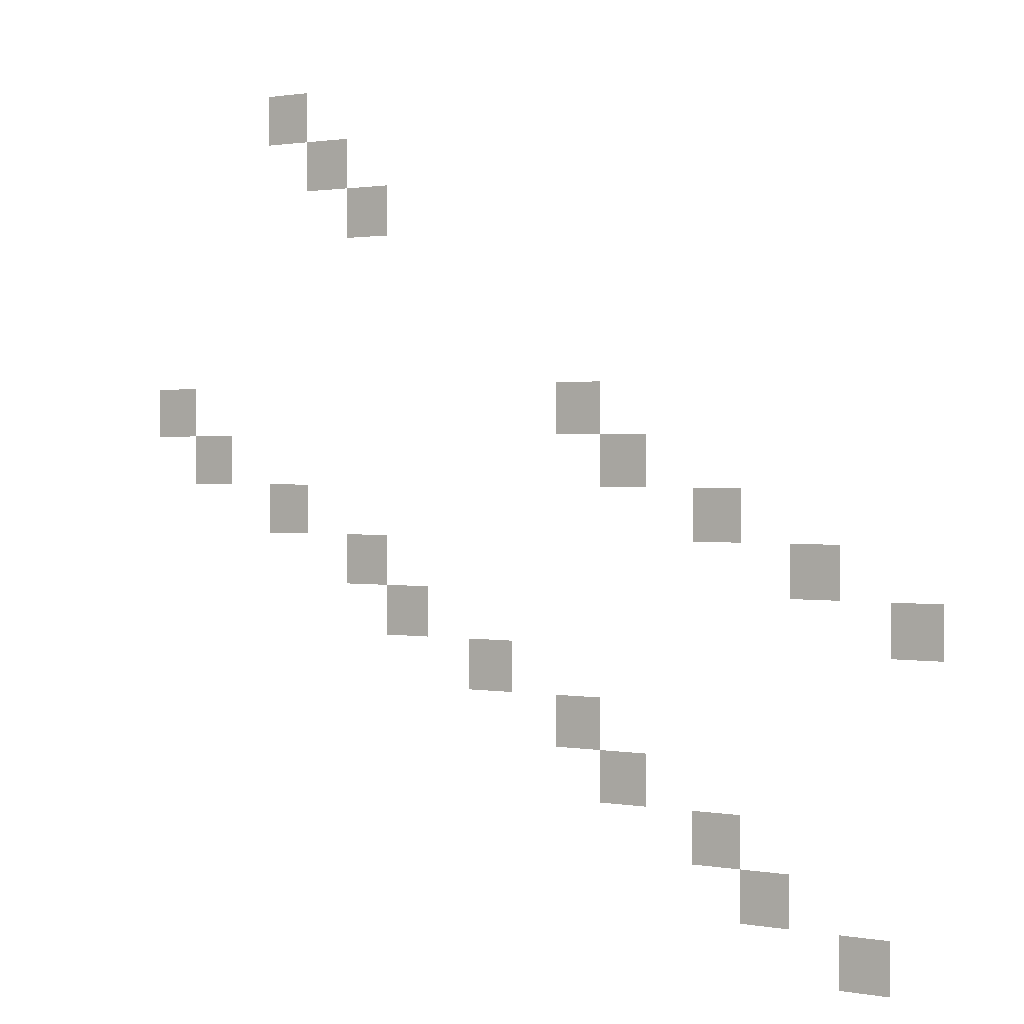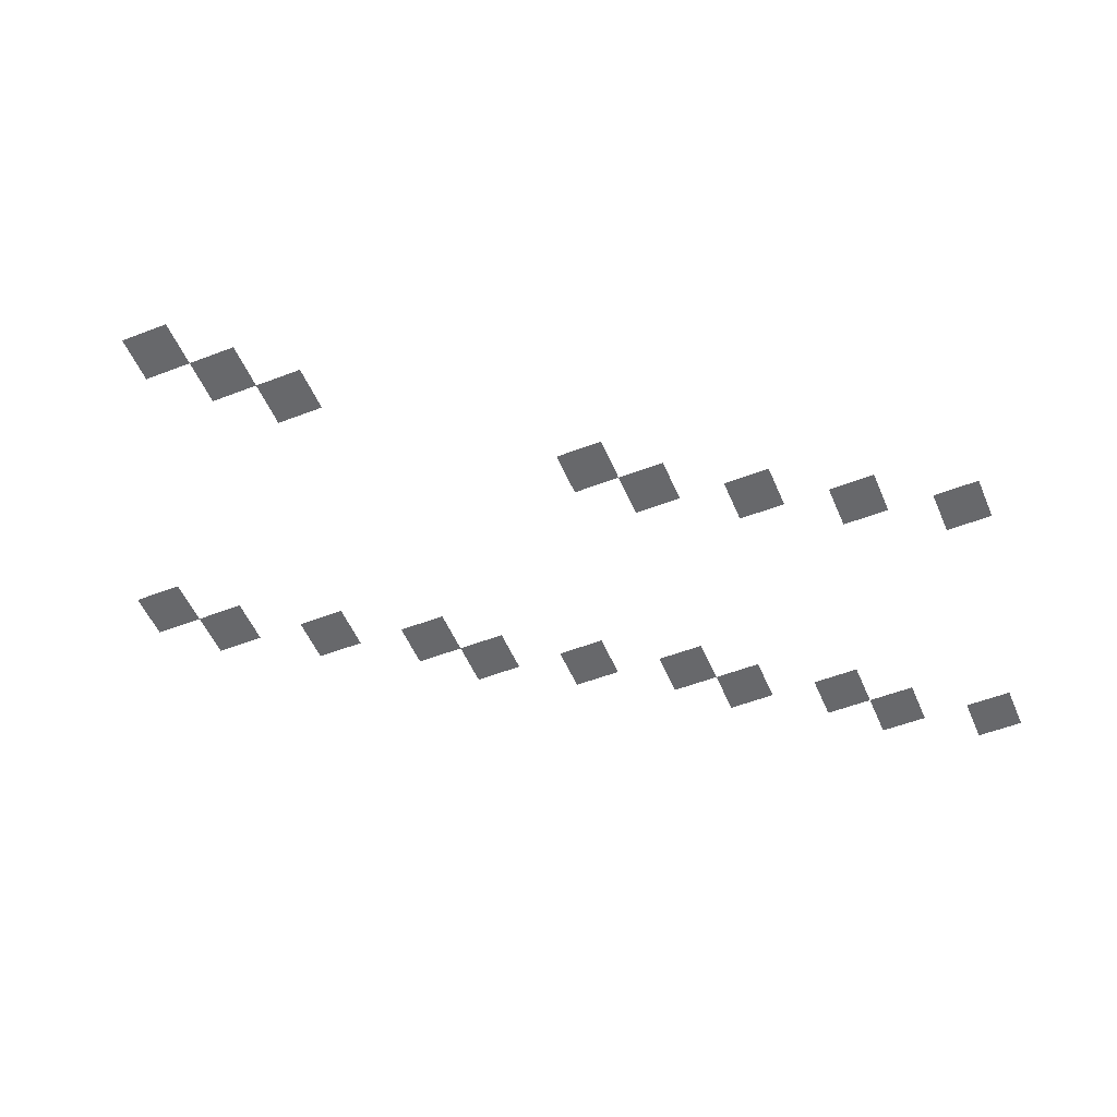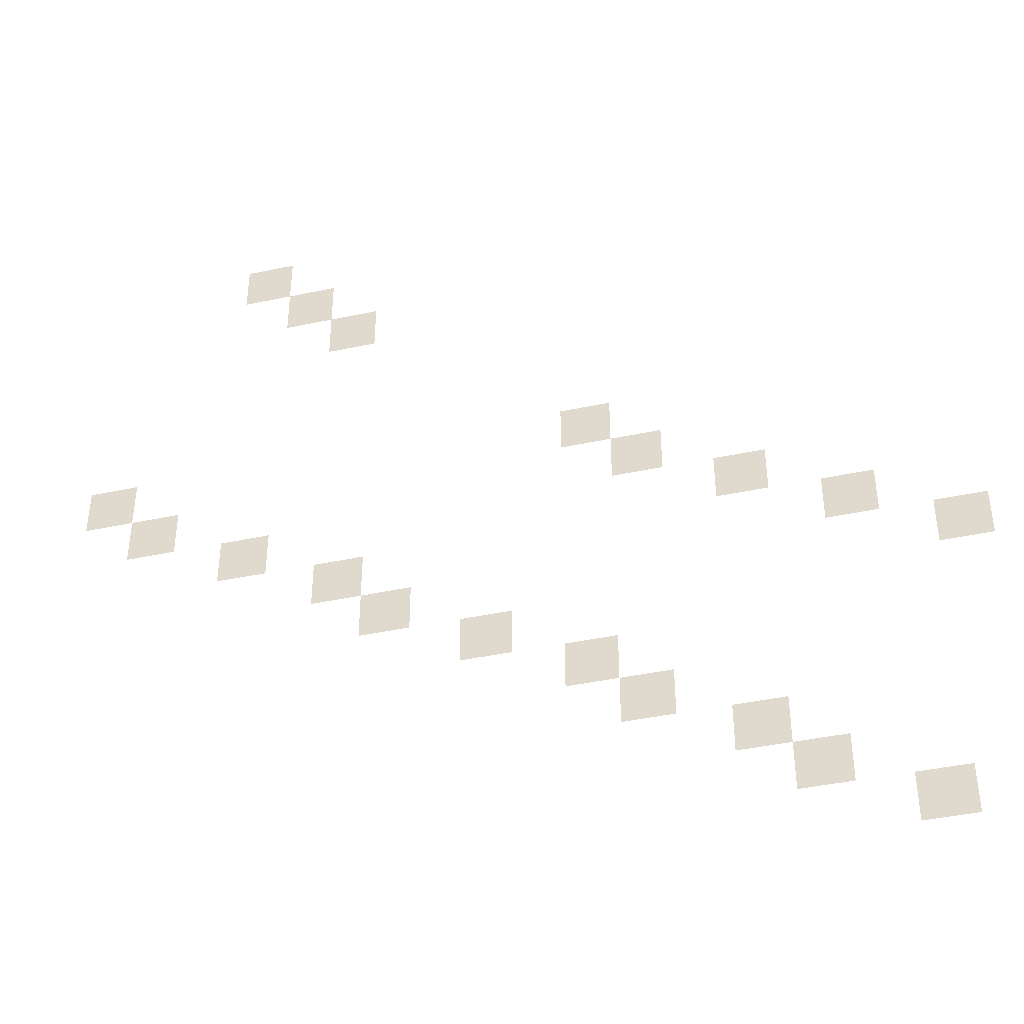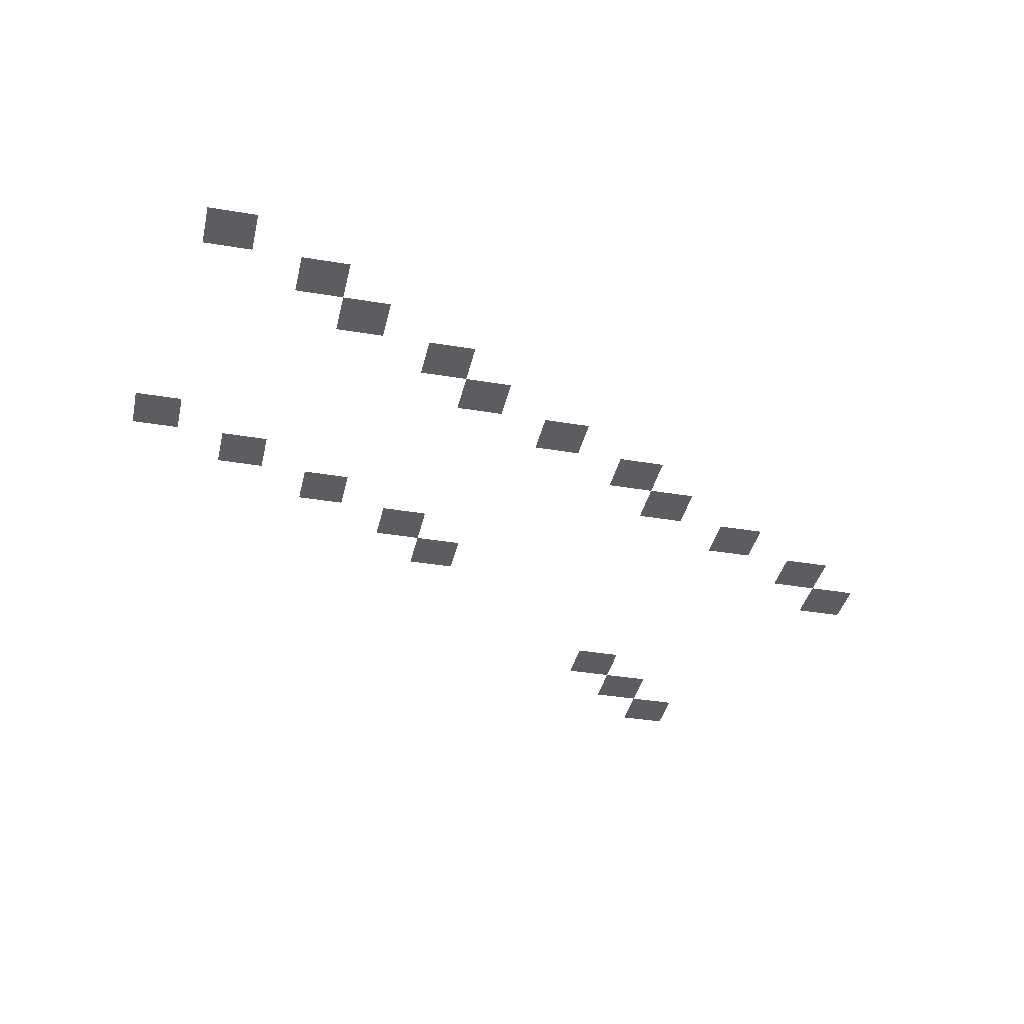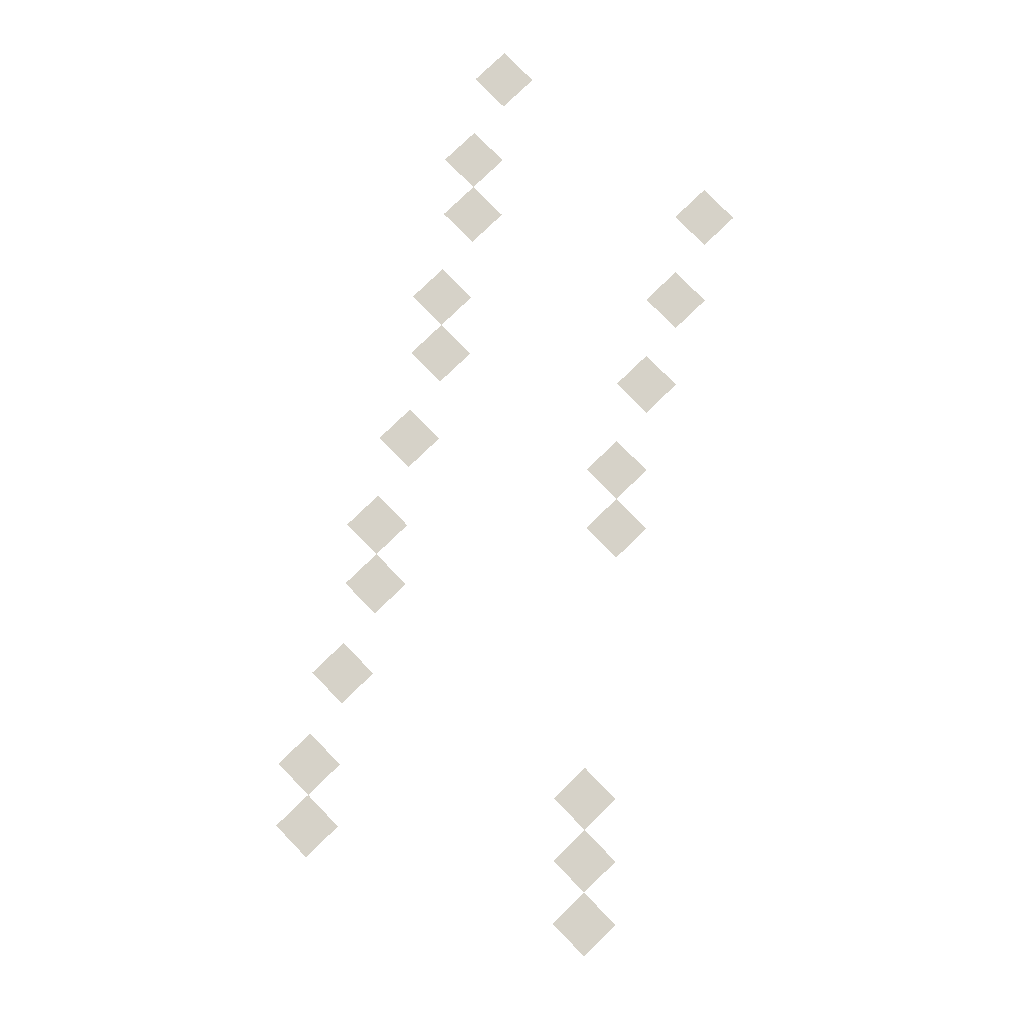
<metadata>
{"format":"obj","ext":"obj","renderer":"f3d","projection":"perspective","resolution":1024,"background":"white","views":[{"elev":1.3,"azim":-146.8,"up":"+Y"},{"elev":-52.5,"azim":-157.4,"up":"+Z"},{"elev":-42.4,"azim":-165.7,"up":"+Y"},{"elev":-36.9,"azim":-12.3,"up":"+Z"},{"elev":78.0,"azim":135.8,"up":"+Z"}]}
</metadata>
<code>
v -12 -5 0
v -13 -5 0
v -13 -4 0
v -12 -4 0
v -13 -6 0
v -14 -6 0
v -14 -5 0
v -13 -5 0
v -14 -7 0
v -15 -7 0
v -15 -6 0
v -14 -6 0
v -9 -11 0
v -10 -11 0
v -10 -10 0
v -9 -10 0
v -19 -11 0
v -20 -11 0
v -20 -10 0
v -19 -10 0
v -10 -12 0
v -11 -12 0
v -11 -11 0
v -10 -11 0
v -20 -12 0
v -21 -12 0
v -21 -11 0
v -20 -11 0
v -12 -13 0
v -13 -13 0
v -13 -12 0
v -12 -12 0
v -22 -13 0
v -23 -13 0
v -23 -12 0
v -22 -12 0
v -14 -14 0
v -15 -14 0
v -15 -13 0
v -14 -13 0
v -24 -14 0
v -25 -14 0
v -25 -13 0
v -24 -13 0
v -15 -15 0
v -16 -15 0
v -16 -14 0
v -15 -14 0
v -26 -15 0
v -27 -15 0
v -27 -14 0
v -26 -14 0
v -17 -16 0
v -18 -16 0
v -18 -15 0
v -17 -15 0
v -19 -17 0
v -20 -17 0
v -20 -16 0
v -19 -16 0
v -20 -18 0
v -21 -18 0
v -21 -17 0
v -20 -17 0
v -22 -19 0
v -23 -19 0
v -23 -18 0
v -22 -18 0
v -23 -20 0
v -24 -20 0
v -24 -19 0
v -23 -19 0
v -25 -21 0
v -26 -21 0
v -26 -20 0
v -25 -20 0
g darkWoods_4_mesh_0003
f 1 2 3 4
f 5 6 7 8
f 9 10 11 12
f 13 14 15 16
f 17 18 19 20
f 21 22 23 24
f 25 26 27 28
f 29 30 31 32
f 33 34 35 36
f 37 38 39 40
f 41 42 43 44
f 45 46 47 48
f 49 50 51 52
f 53 54 55 56
f 57 58 59 60
f 61 62 63 64
f 65 66 67 68
f 69 70 71 72
f 73 74 75 76

</code>
